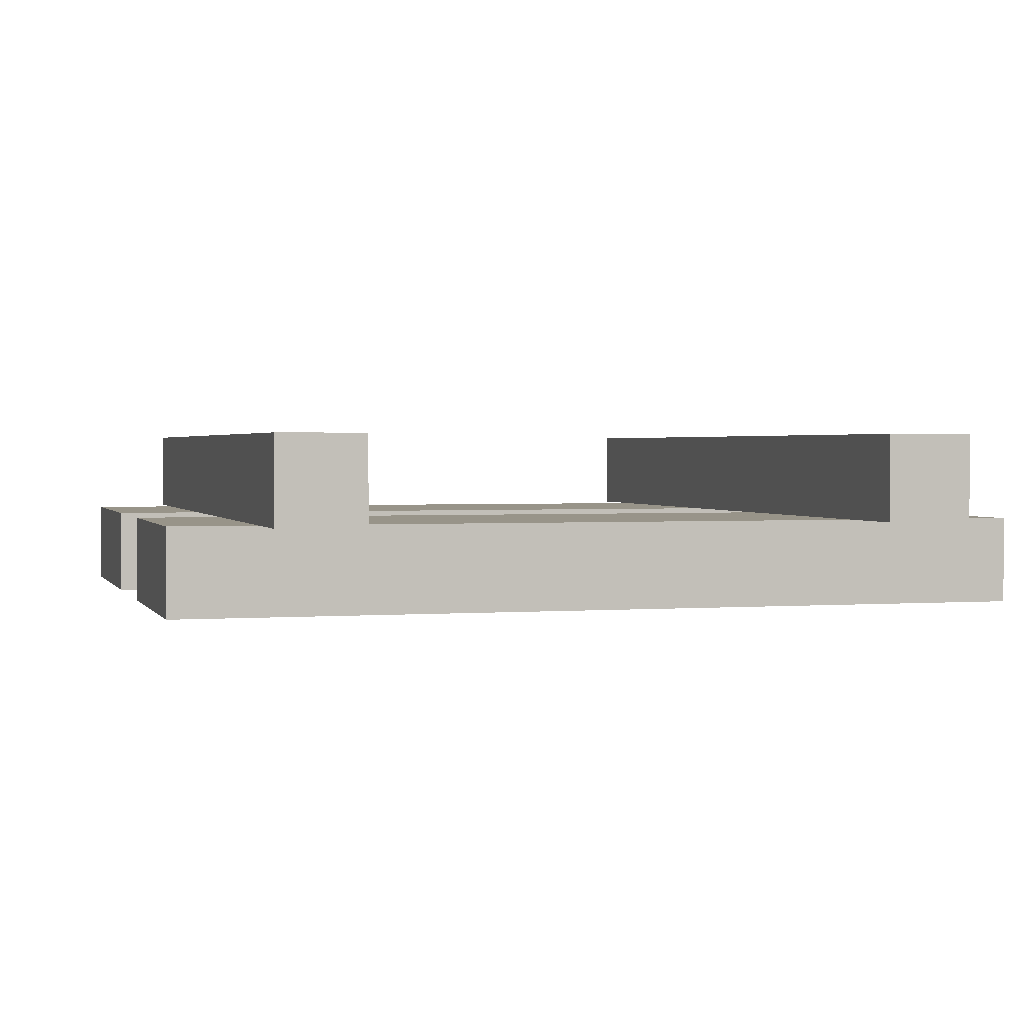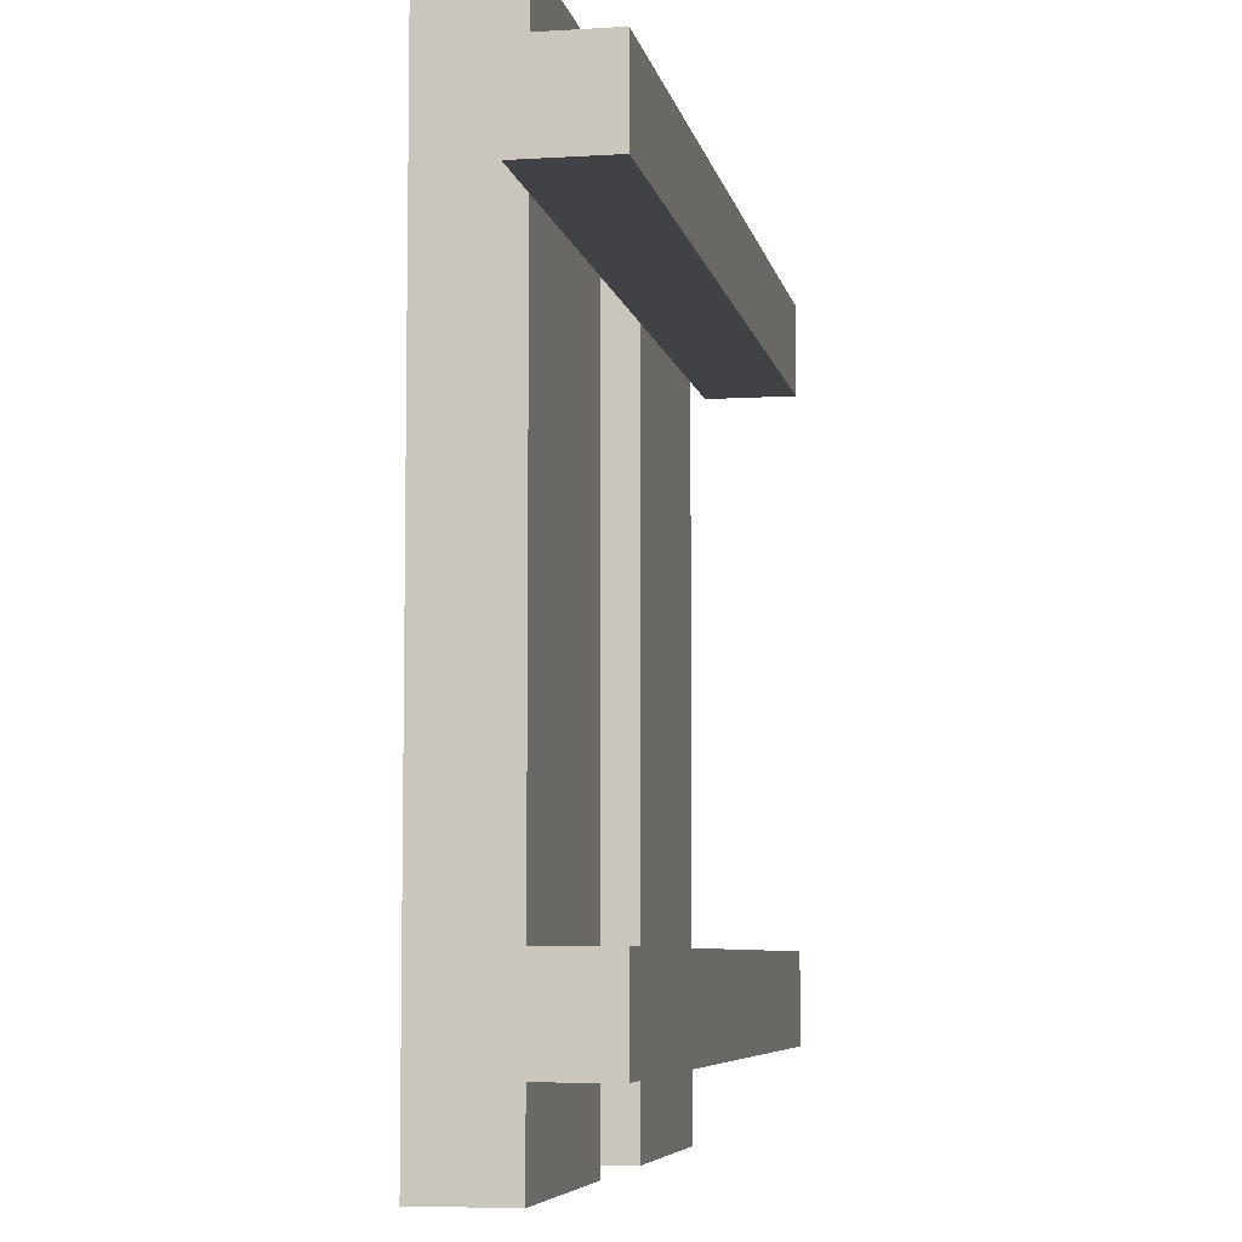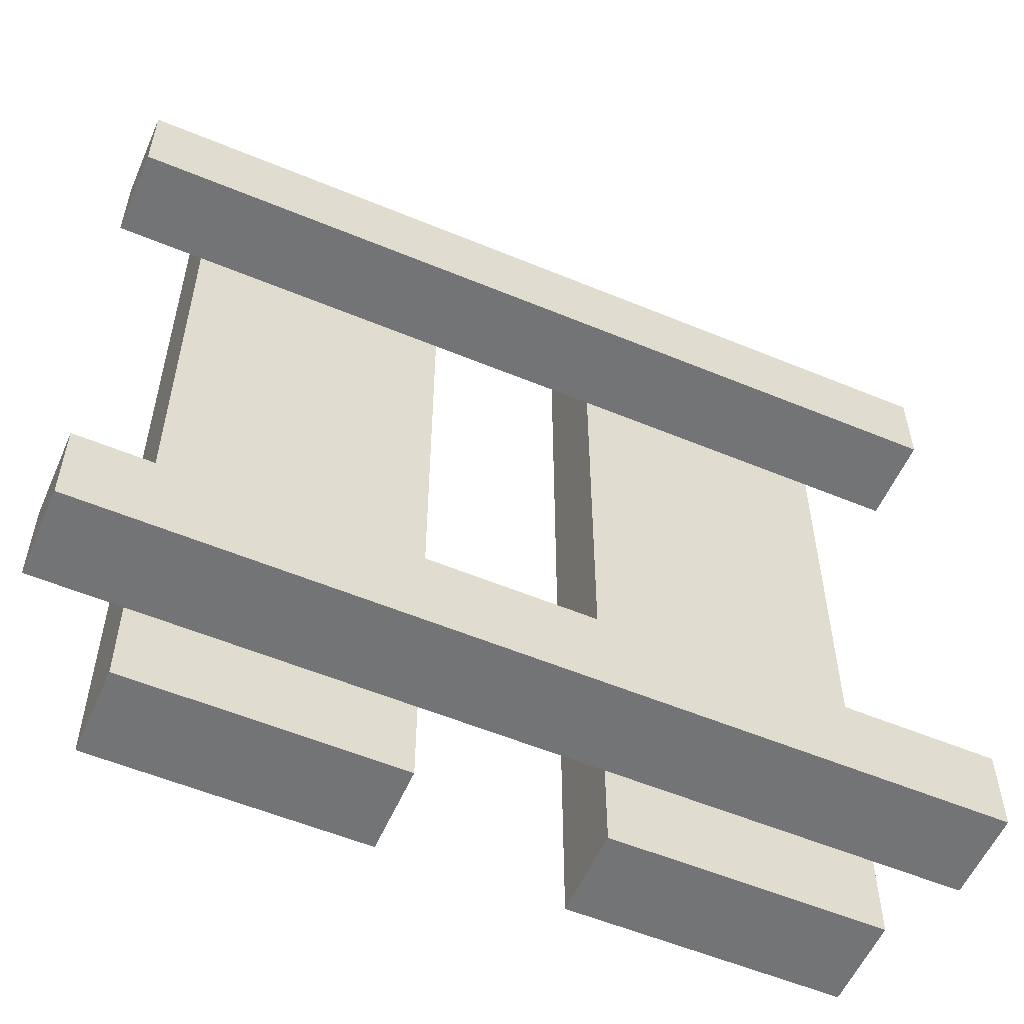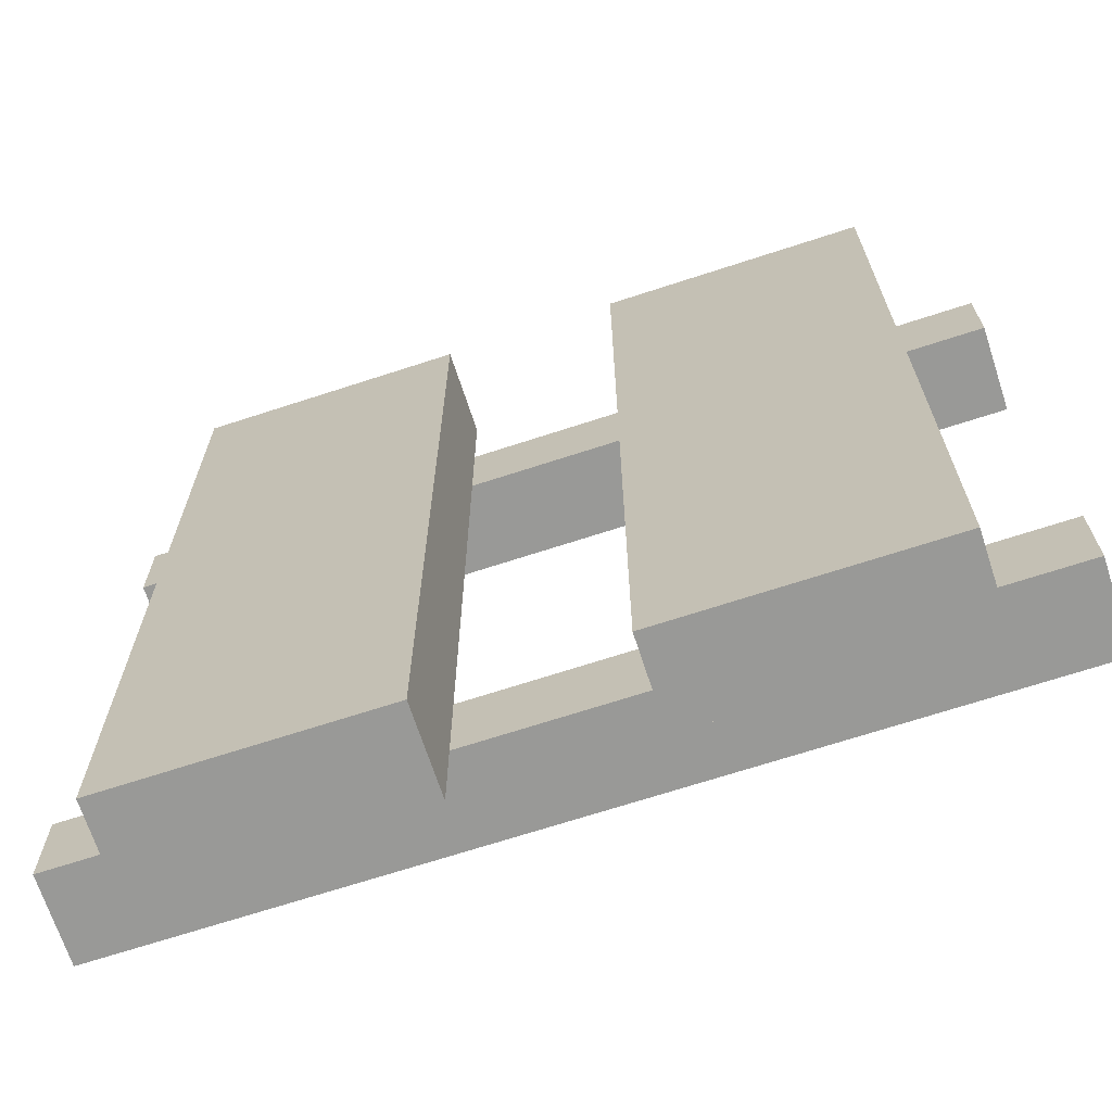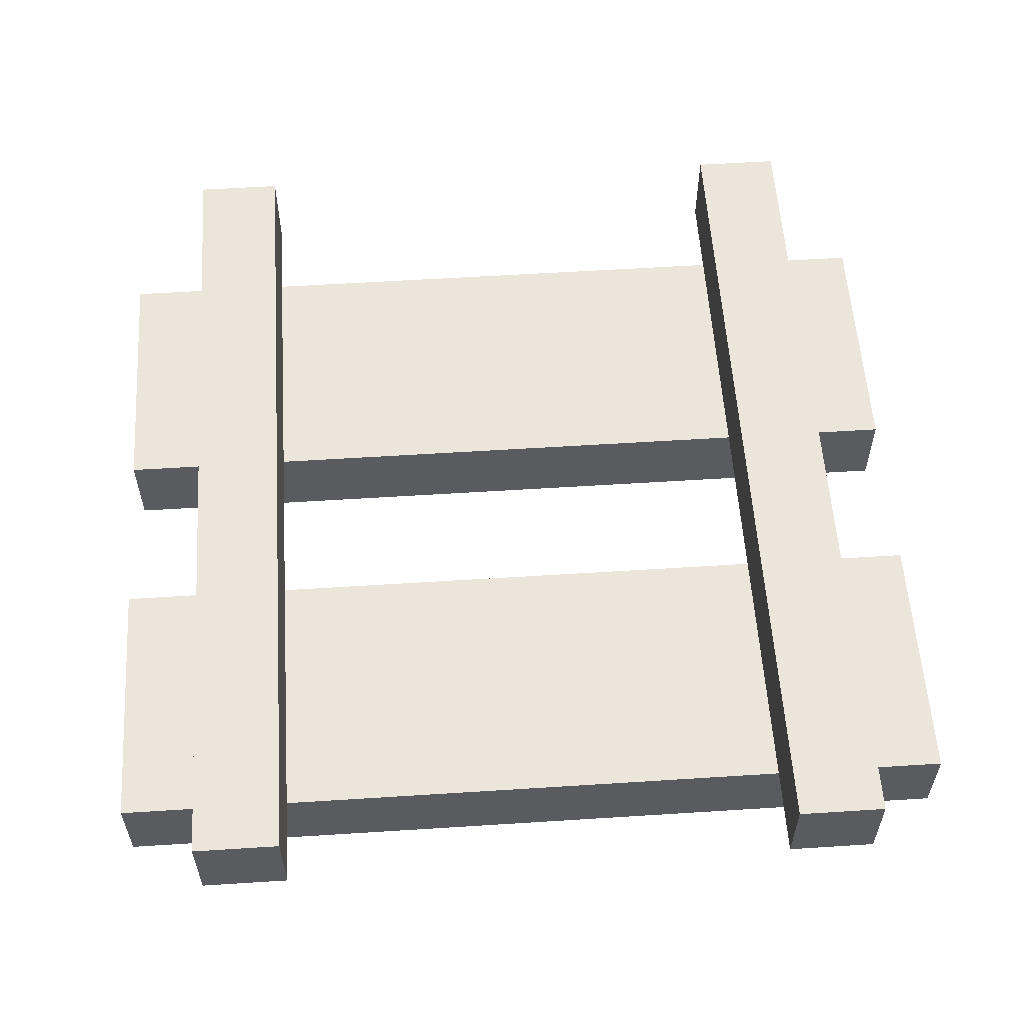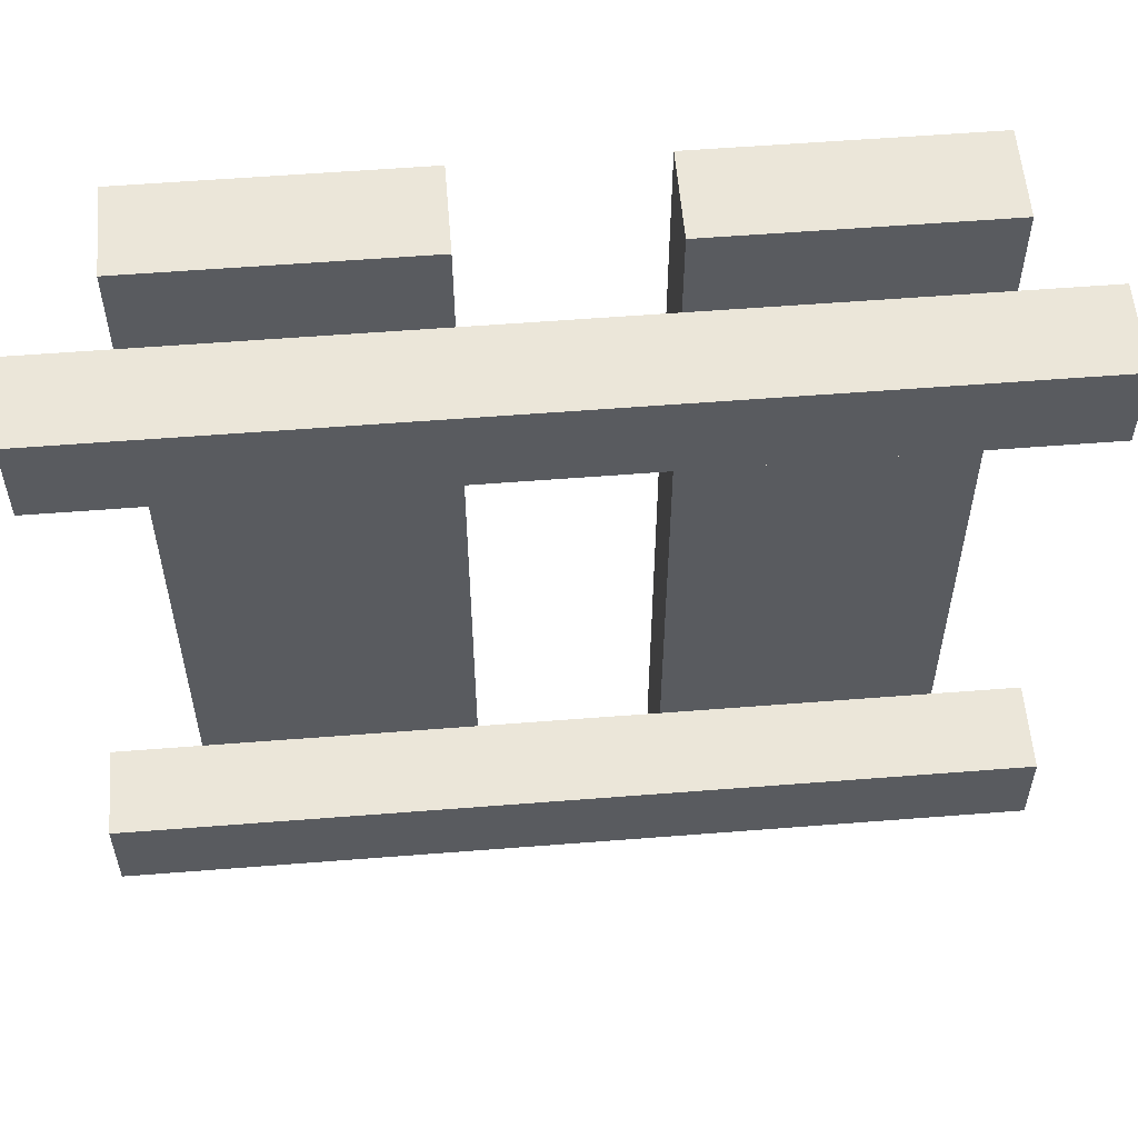
<metadata>
{"format":"obj","ext":"obj","renderer":"f3d","projection":"perspective","resolution":1024,"background":"white","views":[{"elev":1.7,"azim":74.0,"up":"+Y"},{"elev":-6.5,"azim":100.6,"up":"+Z"},{"elev":-56.2,"azim":156.5,"up":"+Z"},{"elev":-68.8,"azim":18.1,"up":"+Z"},{"elev":57.3,"azim":-93.8,"up":"+Y"},{"elev":56.7,"azim":175.3,"up":"+Z"}]}
</metadata>
<code>
o
v -0.5 0.1 0.4
v -0.5 0.1 0.3
v -0.5 0.1 -0.3
v -0.5 0.1 -0.4
v -0.5 0.2 0.4
v -0.5 0.2 0.3
v -0.5 0.2 -0.3
v -0.5 0.2 -0.4
v -0.4 0 0.5
v -0.4 0 -0.5
v -0.4 0.1 0.5
v -0.4 0.1 0.4
v -0.4 0.1 0.3
v -0.4 0.1 -0.3
v -0.4 0.1 -0.4
v -0.4 0.1 -0.5
v 0.1 0 0.5
v 0.1 0 -0.5
v 0.1 0.1 0.5
v 0.1 0.1 0.4
v 0.1 0.1 0.3
v 0.1 0.1 -0.3
v 0.1 0.1 -0.4
v 0.1 0.1 -0.5
v -0.1 0 0.5
v -0.1 0 -0.5
v -0.1 0.1 0.5
v -0.1 0.1 0.4
v -0.1 0.1 0.3
v -0.1 0.1 -0.3
v -0.1 0.1 -0.4
v -0.1 0.1 -0.5
v 0.4 0 0.5
v 0.4 0 -0.5
v 0.4 0.1 0.5
v 0.4 0.1 0.4
v 0.4 0.1 0.3
v 0.4 0.1 -0.3
v 0.4 0.1 -0.4
v 0.4 0.1 -0.5
v 0.5 0.1 0.4
v 0.5 0.1 0.3
v 0.5 0.1 -0.3
v 0.5 0.1 -0.4
v 0.5 0.2 0.4
v 0.5 0.2 0.3
v 0.5 0.2 -0.3
v 0.5 0.2 -0.4
v -0.4 0 0.5
v -0.4 0.1 0.5
v -0.3 0 0.5
v -0.3 0.1 0.5
v -0.2 0 0.5
v -0.2 0.1 0.5
v -0.1 0 0.5
v -0.1 0.1 0.5
v 0.1 0 0.5
v 0.1 0.1 0.5
v 0.2 0 0.5
v 0.2 0.1 0.5
v 0.3 0 0.5
v 0.3 0.1 0.5
v 0.4 0 0.5
v 0.4 0.1 0.5
v -0.5 0.1 0.4
v -0.5 0.2 0.4
v -0.4 0.1 0.4
v -0.3 0.1 0.4
v -0.2 0.1 0.4
v -0.1 0.1 0.4
v 0.1 0.1 0.4
v 0.2 0.1 0.4
v 0.3 0.1 0.4
v 0.4 0.1 0.4
v 0.5 0.1 0.4
v 0.5 0.2 0.4
v -0.5 0.1 -0.3
v -0.5 0.2 -0.3
v -0.4 0.1 -0.3
v -0.3 0.1 -0.3
v -0.2 0.1 -0.3
v -0.1 0.1 -0.3
v 0.1 0.1 -0.3
v 0.2 0.1 -0.3
v 0.3 0.1 -0.3
v 0.4 0.1 -0.3
v 0.5 0.1 -0.3
v 0.5 0.2 -0.3
v -0.5 0.1 0.3
v -0.5 0.2 0.3
v -0.4 0.1 0.3
v -0.3 0.1 0.3
v -0.2 0.1 0.3
v -0.1 0.1 0.3
v 0.1 0.1 0.3
v 0.2 0.1 0.3
v 0.3 0.1 0.3
v 0.4 0.1 0.3
v 0.5 0.1 0.3
v 0.5 0.2 0.3
v -0.5 0.1 -0.4
v -0.5 0.2 -0.4
v -0.4 0.1 -0.4
v -0.3 0.1 -0.4
v -0.2 0.1 -0.4
v -0.1 0.1 -0.4
v 0.1 0.1 -0.4
v 0.2 0.1 -0.4
v 0.3 0.1 -0.4
v 0.4 0.1 -0.4
v 0.5 0.1 -0.4
v 0.5 0.2 -0.4
v -0.4 0 -0.5
v -0.4 0.1 -0.5
v -0.3 0 -0.5
v -0.3 0.1 -0.5
v -0.2 0 -0.5
v -0.2 0.1 -0.5
v -0.1 0 -0.5
v -0.1 0.1 -0.5
v 0.1 0 -0.5
v 0.1 0.1 -0.5
v 0.2 0 -0.5
v 0.2 0.1 -0.5
v 0.3 0 -0.5
v 0.3 0.1 -0.5
v 0.4 0 -0.5
v 0.4 0.1 -0.5
v -0.4 0 0.5
v -0.3 0 0.5
v -0.2 0 0.5
v -0.1 0 0.5
v 0.1 0 0.5
v 0.2 0 0.5
v 0.3 0 0.5
v 0.4 0 0.5
v -0.4 0 -0.5
v -0.3 0 -0.5
v -0.2 0 -0.5
v -0.1 0 -0.5
v 0.1 0 -0.5
v 0.2 0 -0.5
v 0.3 0 -0.5
v 0.4 0 -0.5
v -0.5 0.1 0.4
v -0.4 0.1 0.4
v -0.1 0.1 0.4
v 0.1 0.1 0.4
v 0.4 0.1 0.4
v 0.5 0.1 0.4
v -0.5 0.1 0.3
v -0.4 0.1 0.3
v -0.1 0.1 0.3
v 0.1 0.1 0.3
v 0.4 0.1 0.3
v 0.5 0.1 0.3
v -0.5 0.1 -0.3
v -0.4 0.1 -0.3
v -0.1 0.1 -0.3
v 0.1 0.1 -0.3
v 0.4 0.1 -0.3
v 0.5 0.1 -0.3
v -0.5 0.1 -0.4
v -0.4 0.1 -0.4
v -0.1 0.1 -0.4
v 0.1 0.1 -0.4
v 0.4 0.1 -0.4
v 0.5 0.1 -0.4
v -0.4 0.1 0.5
v -0.3 0.1 0.5
v -0.2 0.1 0.5
v -0.1 0.1 0.5
v 0.1 0.1 0.5
v 0.2 0.1 0.5
v 0.3 0.1 0.5
v 0.4 0.1 0.5
v -0.4 0.1 0.4
v -0.3 0.1 0.4
v -0.2 0.1 0.4
v -0.1 0.1 0.4
v 0.1 0.1 0.4
v 0.2 0.1 0.4
v 0.3 0.1 0.4
v 0.4 0.1 0.4
v -0.4 0.1 0.3
v -0.3 0.1 0.3
v -0.2 0.1 0.3
v -0.1 0.1 0.3
v 0.1 0.1 0.3
v 0.2 0.1 0.3
v 0.3 0.1 0.3
v 0.4 0.1 0.3
v -0.4 0.1 -0.3
v -0.3 0.1 -0.3
v -0.2 0.1 -0.3
v -0.1 0.1 -0.3
v 0.1 0.1 -0.3
v 0.2 0.1 -0.3
v 0.3 0.1 -0.3
v 0.4 0.1 -0.3
v -0.4 0.1 -0.4
v -0.3 0.1 -0.4
v -0.2 0.1 -0.4
v -0.1 0.1 -0.4
v 0.1 0.1 -0.4
v 0.2 0.1 -0.4
v 0.3 0.1 -0.4
v 0.4 0.1 -0.4
v -0.4 0.1 -0.5
v -0.3 0.1 -0.5
v -0.2 0.1 -0.5
v -0.1 0.1 -0.5
v 0.1 0.1 -0.5
v 0.2 0.1 -0.5
v 0.3 0.1 -0.5
v 0.4 0.1 -0.5
v -0.5 0.2 0.4
v 0.5 0.2 0.4
v -0.5 0.2 0.3
v 0.5 0.2 0.3
v -0.5 0.2 -0.3
v 0.5 0.2 -0.3
v -0.5 0.2 -0.4
v 0.5 0.2 -0.4
f 5 2 1
f 6 2 5
f 7 4 3
f 8 4 7
f 11 10 9
f 12 10 11
f 13 10 12
f 14 10 13
f 15 10 14
f 16 10 15
f 19 18 17
f 20 18 19
f 21 18 20
f 22 18 21
f 23 18 22
f 24 18 23
f 25 26 27
f 27 26 28
f 28 26 29
f 29 26 30
f 30 26 31
f 31 26 32
f 33 34 35
f 35 34 36
f 36 34 37
f 37 34 38
f 38 34 39
f 39 34 40
f 41 42 45
f 45 42 46
f 43 44 47
f 47 44 48
f 51 50 49
f 52 50 51
f 53 52 51
f 54 52 53
f 55 54 53
f 56 54 55
f 59 58 57
f 60 58 59
f 61 60 59
f 62 60 61
f 63 62 61
f 64 62 63
f 67 66 65
f 68 66 67
f 69 66 68
f 70 66 69
f 71 66 70
f 72 66 71
f 73 66 72
f 74 66 73
f 75 66 74
f 76 66 75
f 79 78 77
f 80 78 79
f 81 78 80
f 82 78 81
f 83 78 82
f 84 78 83
f 85 78 84
f 86 78 85
f 87 78 86
f 88 78 87
f 89 90 91
f 91 90 92
f 92 90 93
f 93 90 94
f 94 90 95
f 95 90 96
f 96 90 97
f 97 90 98
f 98 90 99
f 99 90 100
f 101 102 103
f 103 102 104
f 104 102 105
f 105 102 106
f 106 102 107
f 107 102 108
f 108 102 109
f 109 102 110
f 110 102 111
f 111 102 112
f 113 114 115
f 115 114 116
f 115 116 117
f 117 116 118
f 117 118 119
f 119 118 120
f 121 122 123
f 123 122 124
f 123 124 125
f 125 124 126
f 125 126 127
f 127 126 128
f 137 130 129
f 138 131 130
f 138 130 137
f 139 132 131
f 139 131 138
f 140 132 139
f 141 134 133
f 142 135 134
f 142 134 141
f 143 136 135
f 143 135 142
f 144 136 143
f 151 146 145
f 152 146 151
f 153 148 147
f 154 148 153
f 155 150 149
f 156 150 155
f 163 158 157
f 164 158 163
f 165 160 159
f 166 160 165
f 167 162 161
f 168 162 167
f 169 170 177
f 170 171 178
f 177 170 178
f 171 172 179
f 178 171 179
f 179 172 180
f 173 174 181
f 174 175 182
f 181 174 182
f 175 176 183
f 182 175 183
f 183 176 184
f 185 186 193
f 186 187 194
f 193 186 194
f 187 188 195
f 194 187 195
f 195 188 196
f 189 190 197
f 190 191 198
f 197 190 198
f 191 192 199
f 198 191 199
f 199 192 200
f 201 202 209
f 202 203 210
f 209 202 210
f 203 204 211
f 210 203 211
f 211 204 212
f 205 206 213
f 206 207 214
f 213 206 214
f 207 208 215
f 214 207 215
f 215 208 216
f 217 218 219
f 219 218 220
f 221 222 223
f 223 222 224

</code>
